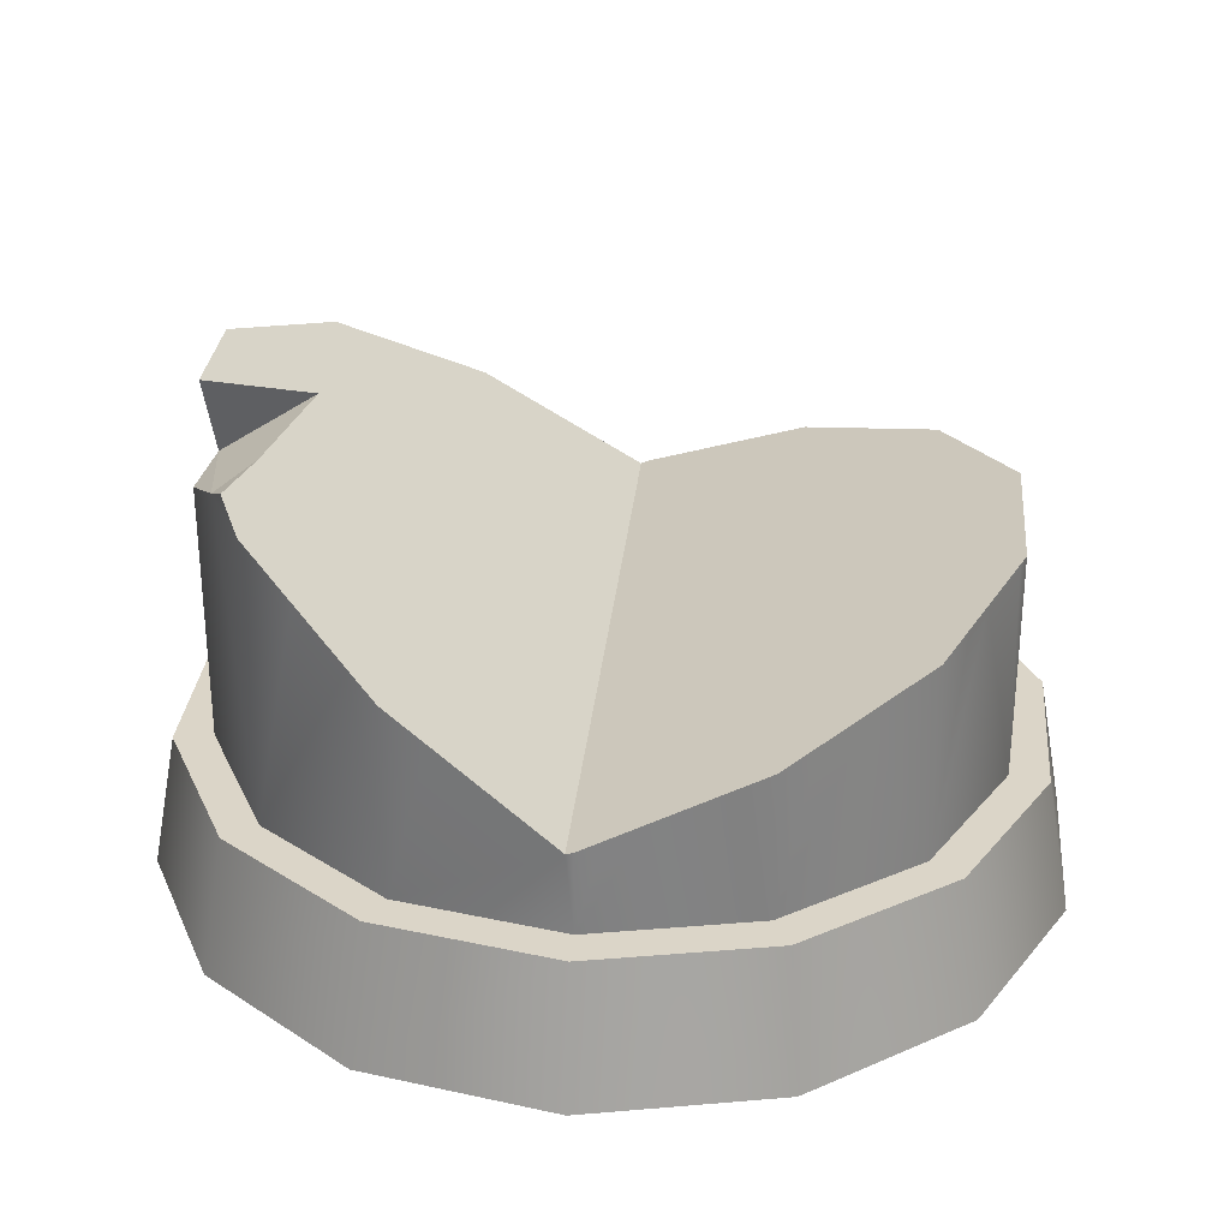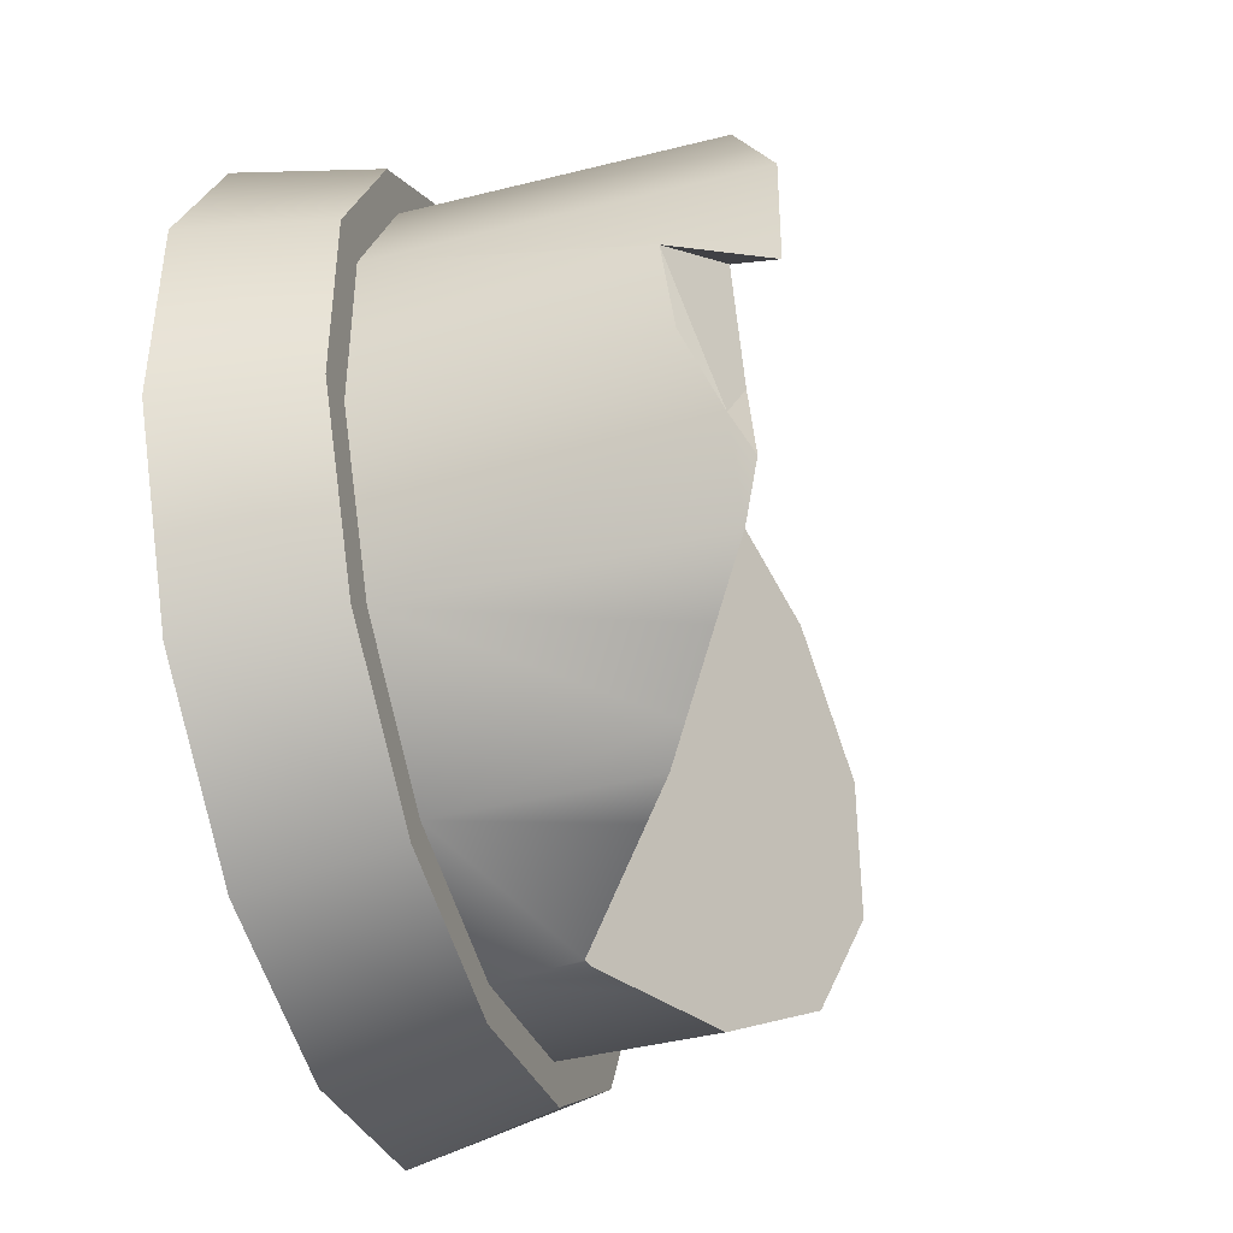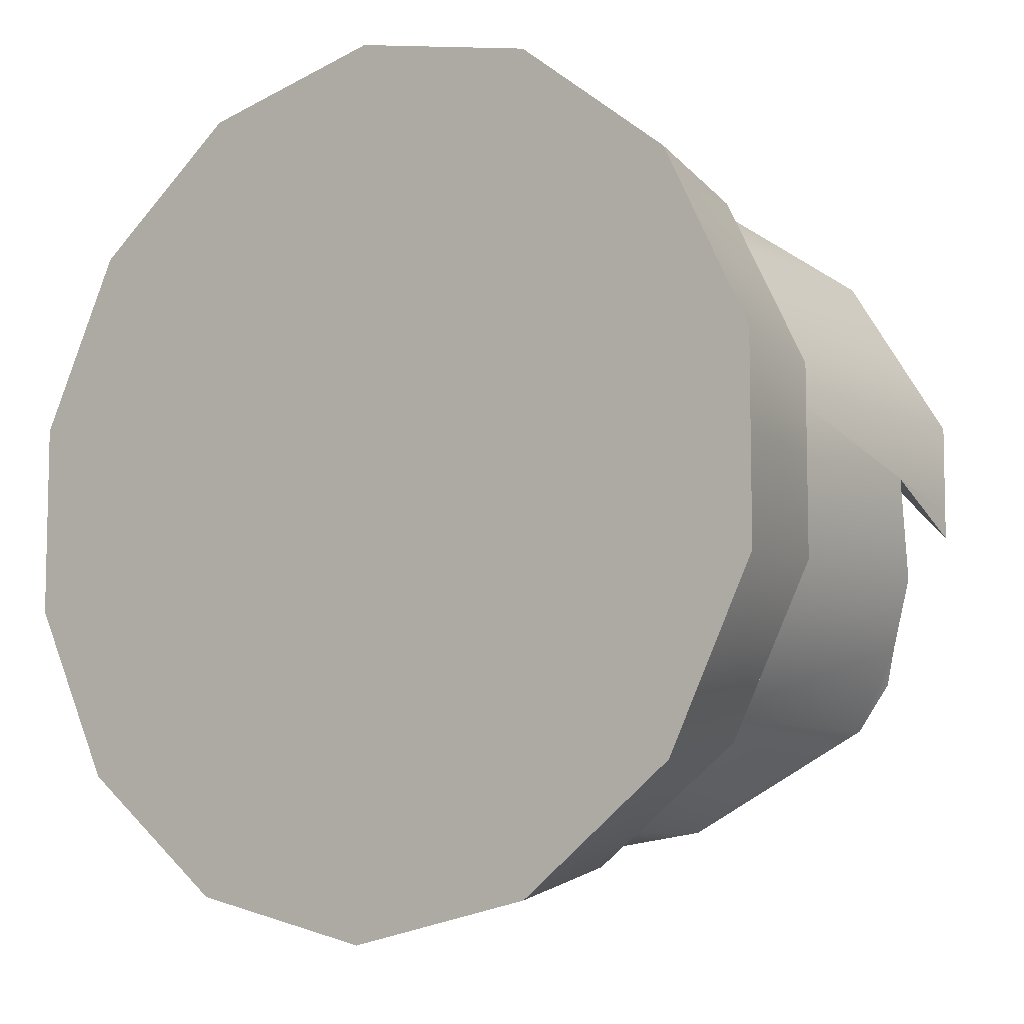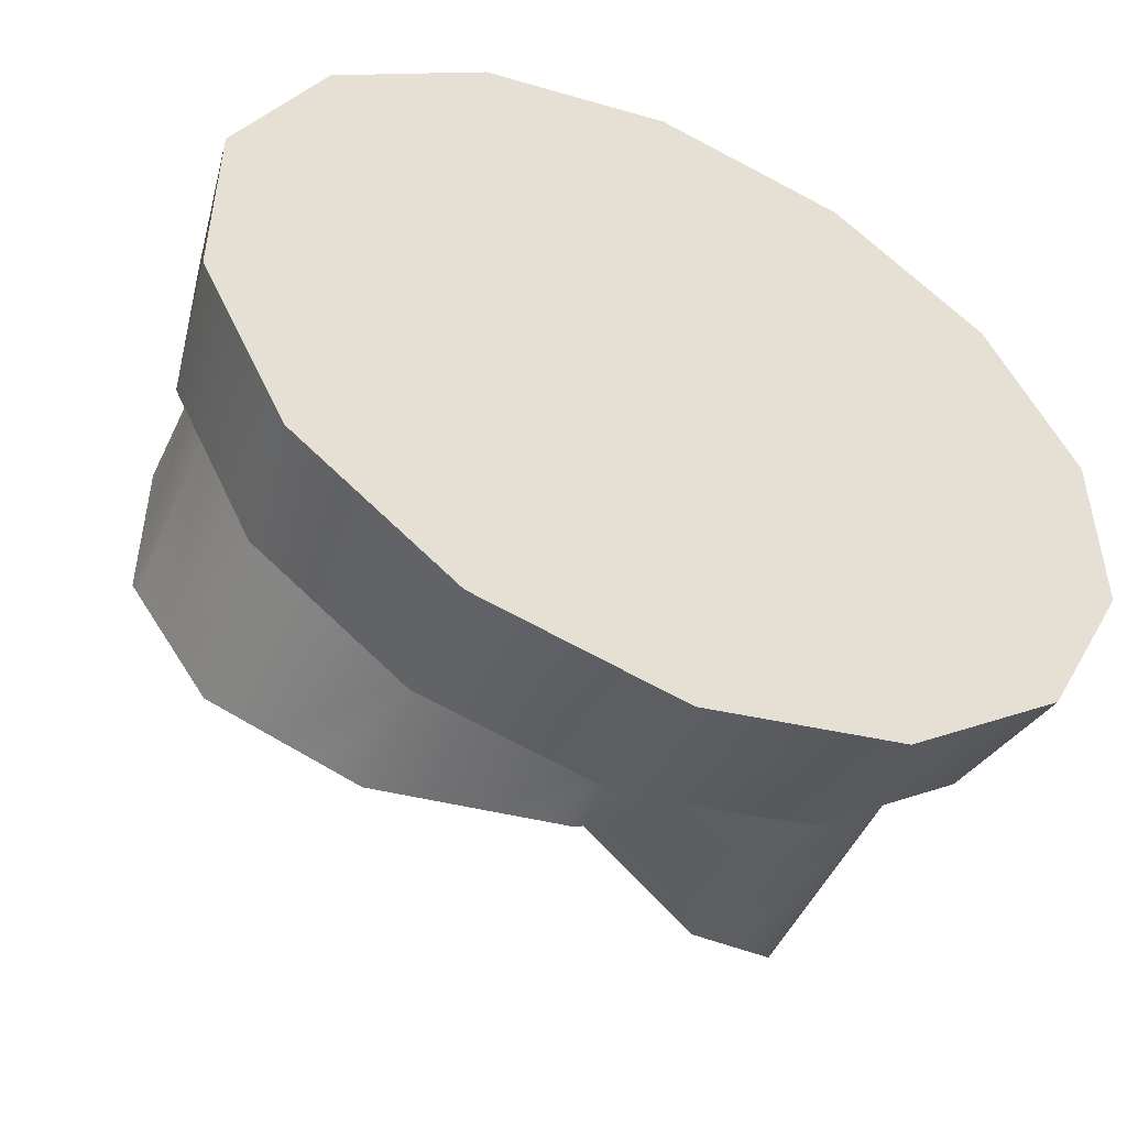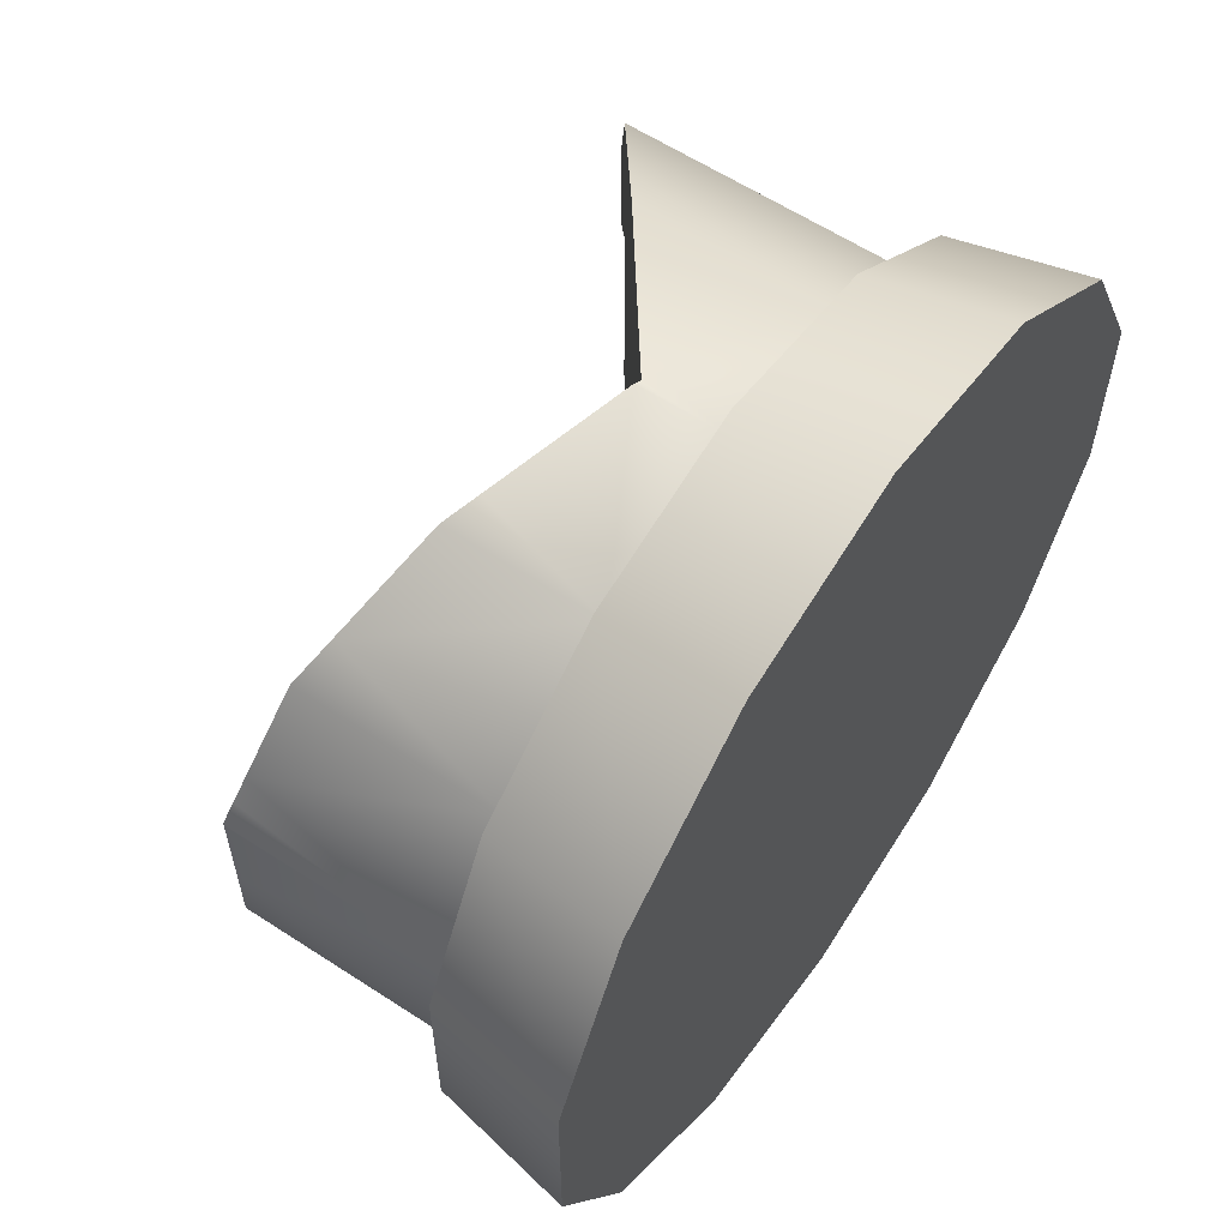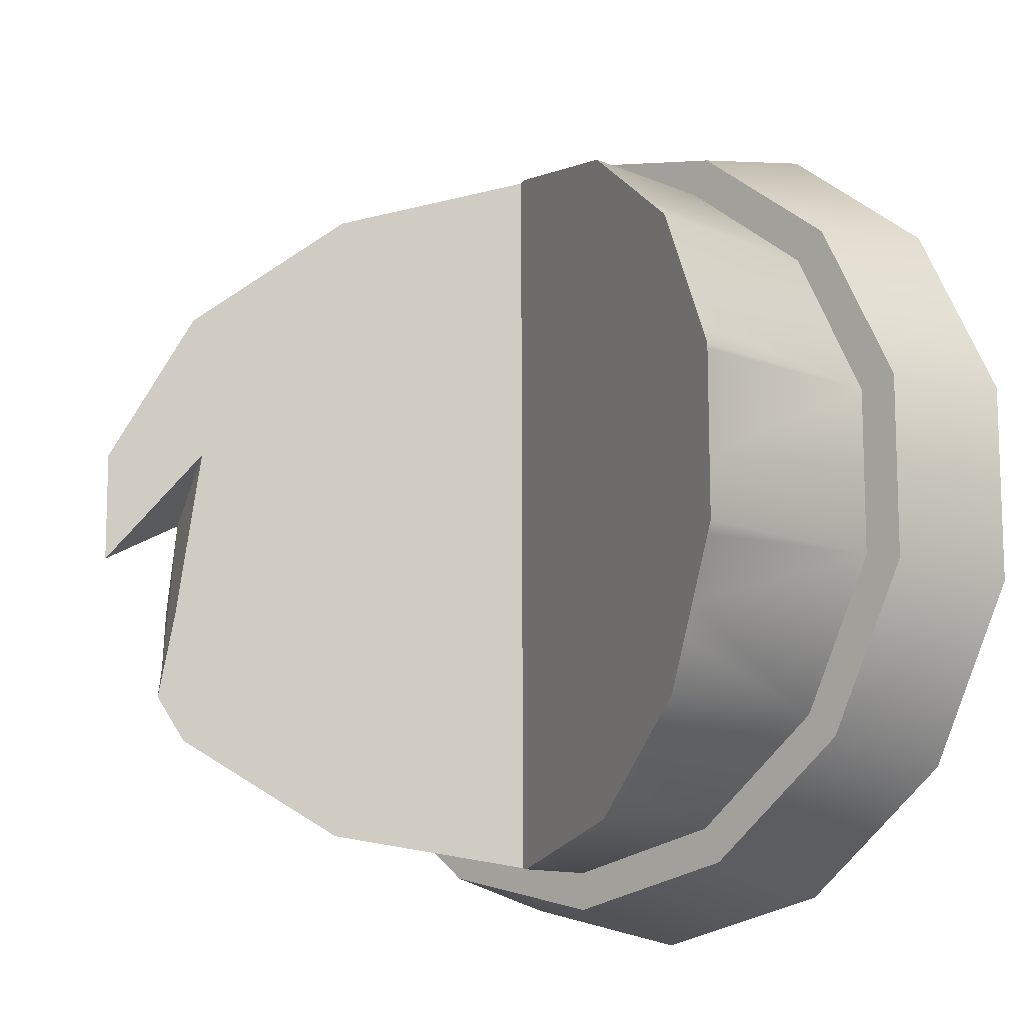
<metadata>
{"format":"obj","ext":"obj","renderer":"f3d","projection":"perspective","resolution":1024,"background":"white","views":[{"elev":29.5,"azim":-174.6,"up":"+Y"},{"elev":-42.9,"azim":106.7,"up":"+Z"},{"elev":-8.1,"azim":36.9,"up":"+Z"},{"elev":-50.3,"azim":-24.7,"up":"+Z"},{"elev":60.1,"azim":-56.2,"up":"+Z"},{"elev":-12.0,"azim":-135.3,"up":"+Z"}]}
</metadata>
<code>
o Cylinder.029
v 0.5516 -0.02282 -1.594
v 1.549 -0.02282 -1.376
v -0.4459 -0.02282 -1.376
v 0.5516 -0.02282 -1.773
v 2.793 -0.02282 0.1157
v 1.63 -0.02282 -1.537
v 2.495 -0.02282 -0.8776
v 1.732 -0.02282 -1.739
v 2.678 -0.02282 -1.017
v 3.038 -0.02282 -1.328
v 3.203 -0.02282 0.02615
v 3.652 -0.02282 -0.08479
v 3.652 -0.02282 1.295
v 3.476 0.9539 -0.03353
v 2.897 0.9539 -1.184
v 2.678 0.9539 -1.017
v 1.853 0.9539 -1.98
v 3.203 0.9539 0.02615
v 3.203 0.9539 1.184
v 1.732 0.9539 -1.739
v 0.5516 0.9539 -1.996
v -0.6284 0.9539 -1.739
v -1.575 0.9539 -1.017
v -2.1 0.9539 0.02615
v -2.1 0.9539 1.184
v 2.678 0.9539 2.227
v 1.732 0.9539 2.949
v 0.5516 0.9539 3.206
v 1.853 0.9539 3.19
v 0.5516 0.9539 3.475
v 0.5516 -0.02282 3.705
v -0.7501 0.9539 3.19
v -0.8281 -0.02282 3.398
v 1.931 -0.02282 3.398
v -0.6284 0.9539 2.949
v -1.575 0.9539 2.227
v -1.794 0.9539 2.394
v -1.934 -0.02282 2.538
v -2.373 0.9539 1.244
v -2.548 -0.02282 1.295
v -2.1 -0.02282 1.184
v -2.548 -0.02282 -0.08479
v -1.575 -0.02282 2.227
v -2.1 -0.02282 0.02615
v -2.373 0.9539 -0.03353
v -1.794 0.9539 -1.184
v -1.934 -0.02282 -1.328
v -0.7501 0.9539 -1.98
v -0.8281 -0.02282 -2.188
v 0.5516 0.9539 -2.265
v 0.5516 -0.02282 -2.495
v 1.931 -0.02282 -2.188
v 0.5516 -0.02282 -1.996
v -0.6284 -0.02282 -1.739
v -0.527 -0.02282 -1.537
v -1.392 -0.02282 -0.8776
v -1.246 -0.02282 -0.7661
v -1.69 -0.02282 0.1157
v -1.69 -0.02282 1.094
v -1.872 -0.02282 0.07589
v -1.246 -0.02282 1.976
v -0.4459 -0.02282 2.586
v -1.392 -0.02282 2.088
v 0.5516 -0.02282 2.804
v -1.872 -0.02282 1.134
v 1.549 -0.02282 2.586
v 0.5516 -0.02282 2.983
v -0.527 -0.02282 2.747
v -0.6284 -0.02282 2.949
v 0.5516 -0.02282 3.206
v 1.732 -0.02282 2.949
v 1.63 -0.02282 2.747
v 2.495 -0.02282 2.088
v 2.349 -0.02282 1.976
v 2.793 -0.02282 1.094
v 2.975 -0.02282 1.134
v 2.975 -0.02282 0.07589
v 3.203 -0.02282 1.184
v 2.678 -0.02282 2.227
v 3.038 -0.02282 2.538
v 2.897 0.9539 2.394
v 3.476 0.9539 1.244
v 2.349 -0.02282 -0.7661
v -1.575 -0.02282 -1.017
v 2.967 3.021 -0.4427
v 3.203 2.818 0.02615
v 3.203 2.733 0.7311
v 3.203 3.409 0.5658
v 3.203 3.409 0.562
v -1.921 2.523 1.54
v -2.017 2.56 1.348
v 2.937 3.223 1.712
v 2.678 3.04 2.227
v 2.071 2.606 2.69
v 1.732 2.363 2.949
v 0.7282 1.642 3.168
v -0.6284 2.025 2.949
v -0.3784 1.928 3.003
v -1.301 2.285 2.436
v 0.5516 1.567 3.206
v 0.5981 1.549 3.196
v -1.575 2.391 2.227
v 3.203 3.412 1.184
v 2.678 3.024 -1.017
v 2.307 2.756 -1.3
v 0.5516 1.548 -1.996
v 0.3822 1.614 -1.959
v 0.1041 1.722 -1.899
v -0.6284 2.008 -1.739
v -2.1 2.589 0.4377
v -2.1 2.587 0.02616
v -1.852 2.489 -0.4661
v -1.745 2.447 -0.6784
v -1.575 2.379 -1.017
v -1.153 2.214 -1.339
v 2.845 3.146 -0.6849
v 1.431 2.124 -1.804
v 1.331 2.052 -1.826
v -0.8644 2.101 -1.559
v 1.732 2.34 -1.739
v 1.932 2.485 -1.586
v -2.1 2.592 1.184
v -2.1 2.591 1.148
v 2.748 3.079 -0.06128
v 3.203 3.408 0.3808
v 2.601 2.979 1.162
v -2.058 2.571 -0.05747
v 0.6037 1.528 -1.985
f 1 2 5
f 1 6 2
f 3 1 5
f 3 4 1
f 1 4 6
f 2 6 7
f 4 8 6
f 6 9 7
f 6 8 9
f 9 10 12
f 8 10 9
f 7 9 11
f 9 12 11
f 11 12 13
f 14 13 12
f 15 14 12
f 15 12 10
f 16 15 17
f 18 15 16
f 17 15 10
f 18 14 15
f 87 88 19
f 19 14 18
f 90 91 25
f 93 26 92
f 94 26 93
f 95 27 94
f 96 27 95
f 27 28 30
f 26 27 29
f 27 30 29
f 34 30 31
f 30 33 31
f 35 32 30
f 30 32 33
f 34 29 30
f 35 30 28
f 97 35 98
f 99 35 97
f 36 32 35
f 35 100 98
f 102 36 99
f 36 90 25
f 25 37 36
f 36 37 32
f 32 37 38
f 37 40 38
f 25 39 37
f 37 39 40
f 44 41 40
f 43 40 41
f 40 45 42
f 44 40 42
f 40 39 45
f 43 38 40
f 42 45 46
f 24 46 45
f 24 45 39
f 24 23 46
f 23 48 46
f 47 46 48
f 42 46 47
f 23 22 48
f 22 50 48
f 49 48 50
f 47 48 49
f 22 21 50
f 20 50 21
f 50 52 51
f 49 50 51
f 50 17 52
f 20 17 50
f 8 52 10
f 53 52 8
f 17 10 52
f 53 51 52
f 53 54 49
f 55 54 53
f 4 53 8
f 55 53 4
f 53 49 51
f 3 55 4
f 57 55 3
f 57 56 55
f 56 54 55
f 58 57 3
f 58 56 57
f 61 59 58
f 59 60 58
f 58 60 56
f 61 58 5
f 58 3 5
f 64 62 61
f 62 63 61
f 61 65 59
f 61 63 65
f 64 61 5
f 59 65 60
f 65 41 44
f 63 41 65
f 65 44 60
f 66 64 5
f 66 67 64
f 64 68 62
f 64 67 68
f 62 68 63
f 67 69 68
f 68 43 63
f 68 69 43
f 69 38 43
f 67 70 69
f 70 33 69
f 69 33 38
f 70 71 34
f 72 71 70
f 72 70 67
f 70 31 33
f 70 34 31
f 66 72 67
f 74 72 66
f 74 73 72
f 73 71 72
f 5 75 74
f 75 73 74
f 74 66 5
f 5 76 75
f 75 76 73
f 5 77 76
f 77 78 76
f 73 76 78
f 79 78 13
f 73 78 79
f 77 11 78
f 11 13 78
f 71 79 80
f 79 13 80
f 73 79 71
f 80 29 34
f 71 80 34
f 80 81 29
f 13 81 80
f 26 29 81
f 13 82 81
f 19 81 82
f 19 26 81
f 19 82 14
f 14 82 13
f 83 77 5
f 83 7 77
f 7 11 77
f 2 83 5
f 2 7 83
f 63 43 41
f 56 60 44
f 56 84 54
f 56 44 84
f 54 84 47
f 84 44 42
f 84 42 47
f 54 47 49
f 24 39 25
f 32 38 33
f 19 88 103
f 19 92 26
f 16 17 20
f 16 105 104
f 21 107 106
f 22 108 21
f 24 110 111
f 112 23 24
f 114 115 23
f 104 85 16
f 117 20 118
f 22 119 109
f 20 117 120
f 86 18 85
f 16 121 105
f 25 122 123
f 23 113 114
f 124 85 116
f 19 18 87
f 87 18 86
f 87 125 89
f 91 122 25
f 87 126 125
f 107 21 108
f 24 111 127
f 24 127 112
f 22 115 119
f 18 16 85
f 21 106 128
f 120 121 20
f 25 110 24
f 124 87 85
f 85 87 86
f 99 115 112
f 117 124 121
f 87 89 88
f 94 27 26
f 96 28 27
f 99 36 35
f 35 28 100
f 101 100 28
f 36 102 90
f 19 103 92
f 22 109 108
f 112 113 23
f 104 116 85
f 16 20 121
f 22 23 115
f 128 118 20
f 20 21 128
f 25 123 110
f 124 126 87
f 123 122 91
f 91 90 110
f 90 102 99
f 99 97 98
f 98 100 101
f 108 101 107
f 101 128 107
f 98 101 108
f 128 106 107
f 108 109 119
f 90 99 112
f 110 90 112
f 110 123 91
f 127 111 110
f 113 112 115
f 112 127 110
f 115 114 113
f 108 119 115
f 98 108 115
f 99 98 115
f 117 118 124
f 118 128 126
f 128 101 96
f 96 95 126
f 95 94 126
f 94 93 126
f 93 92 126
f 92 103 126
f 103 88 126
f 88 89 126
f 89 125 126
f 128 96 126
f 120 117 121
f 118 126 124
f 105 121 124
f 116 104 124
f 104 105 124
f 96 101 28

</code>
